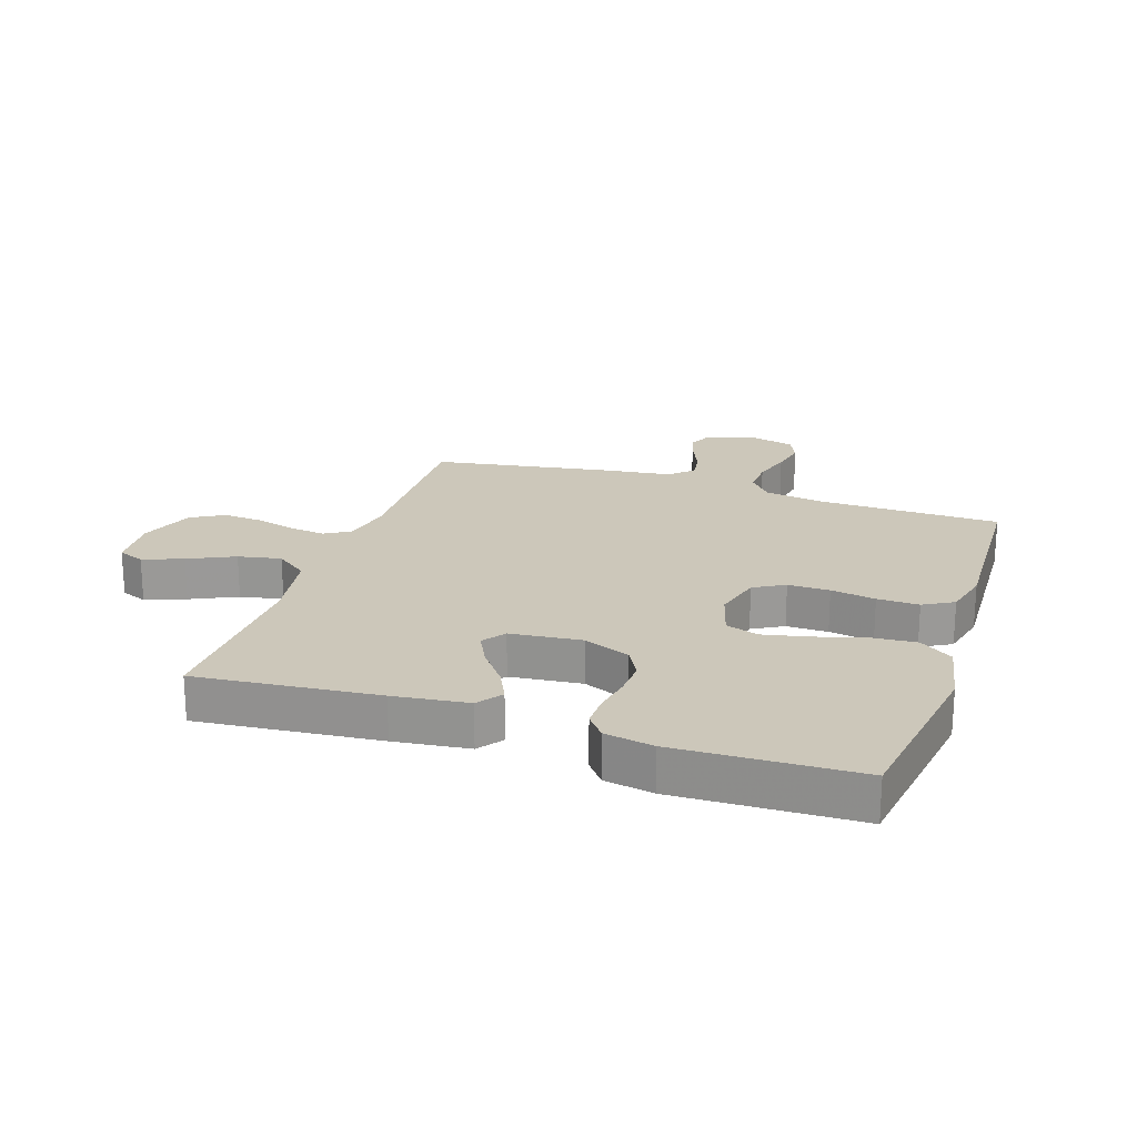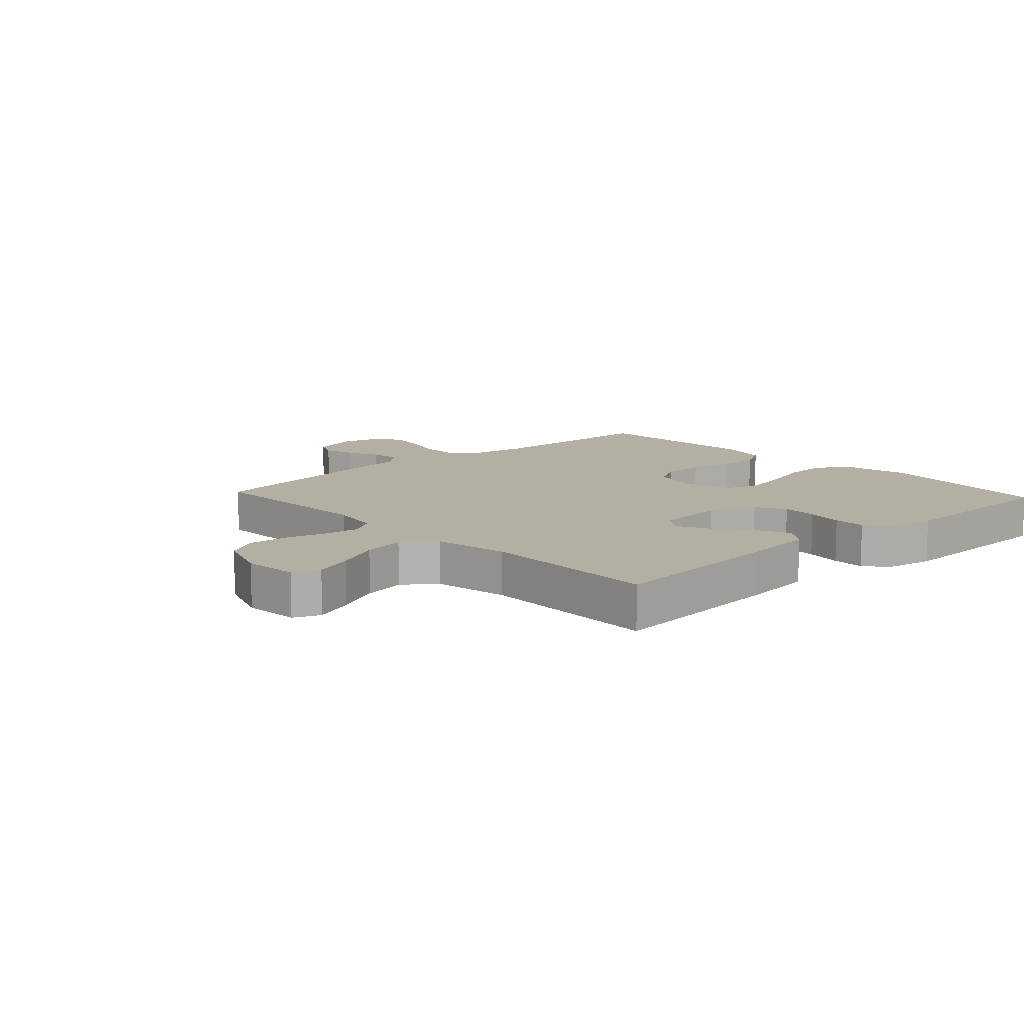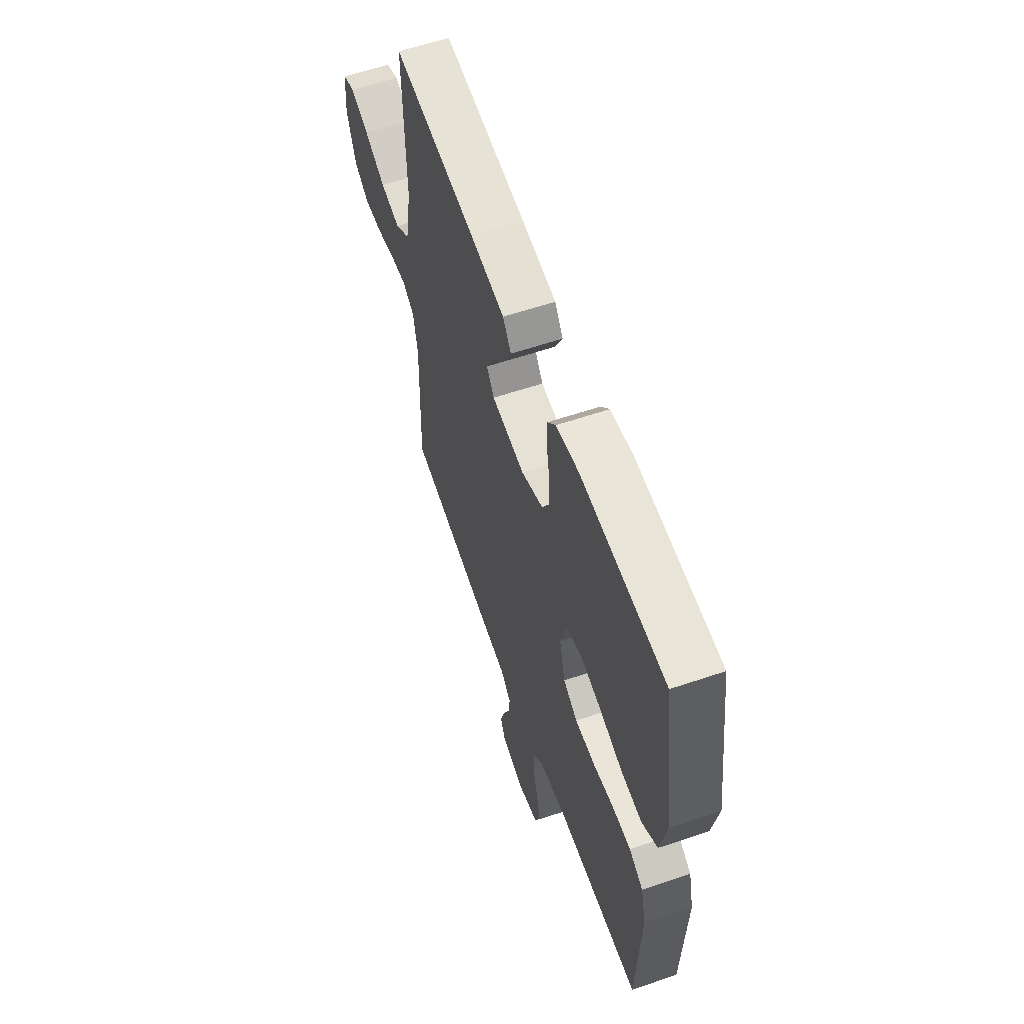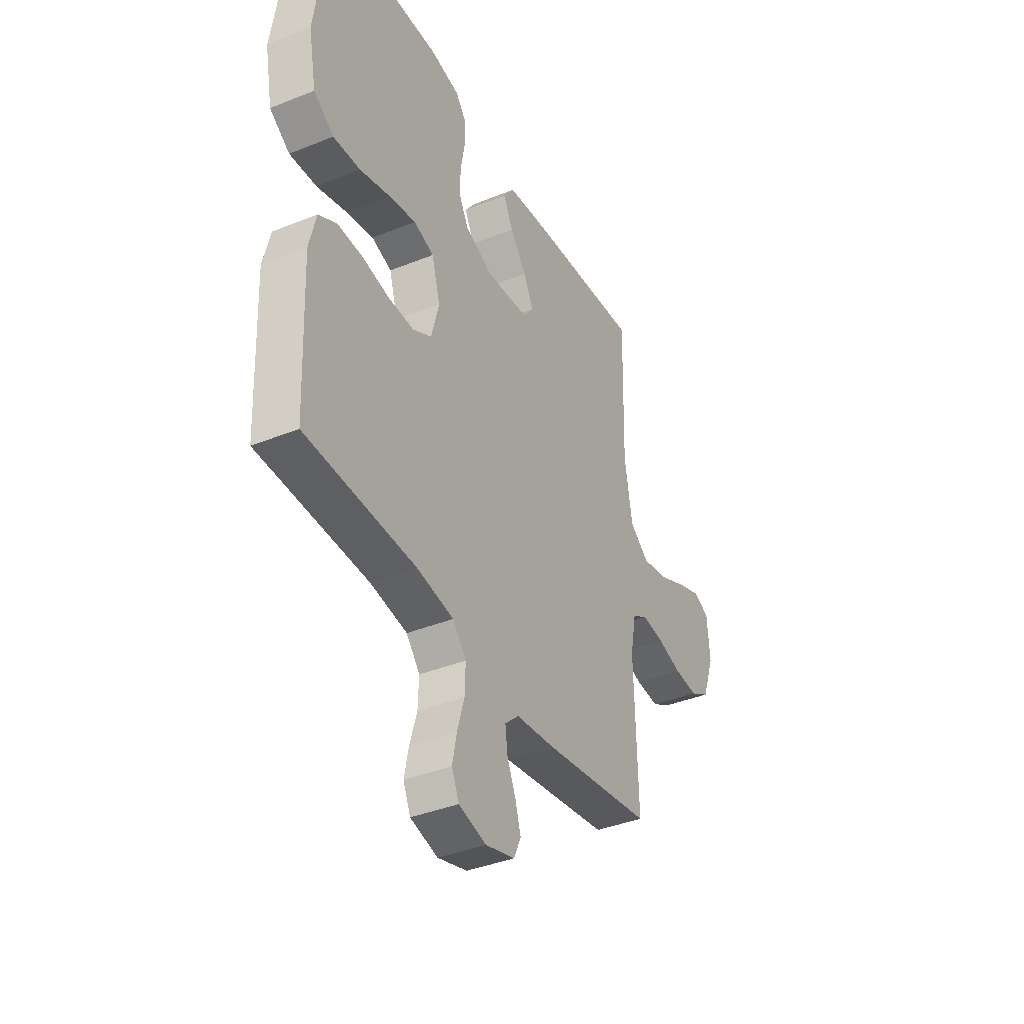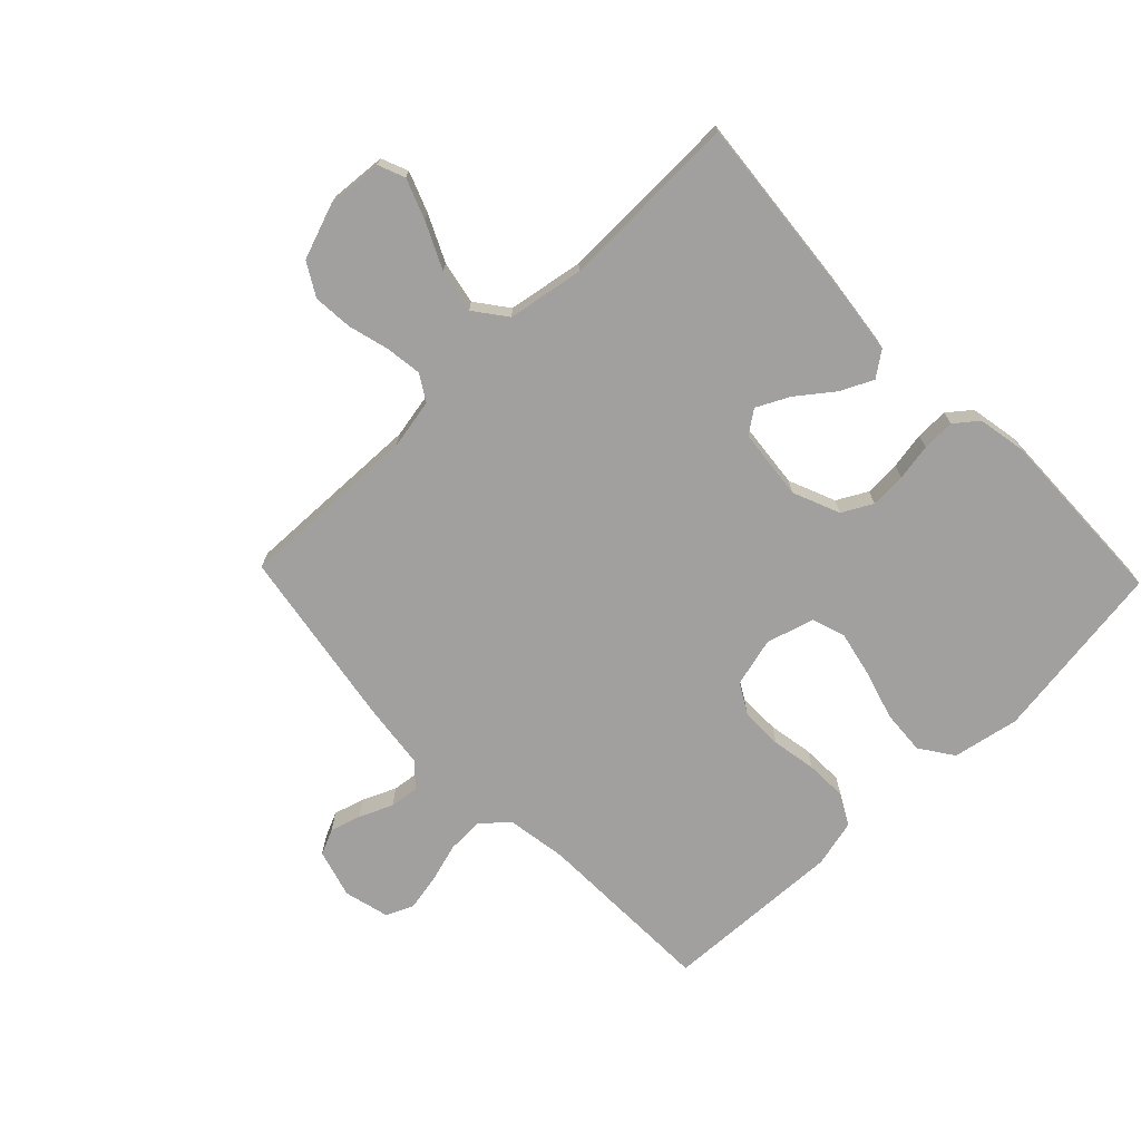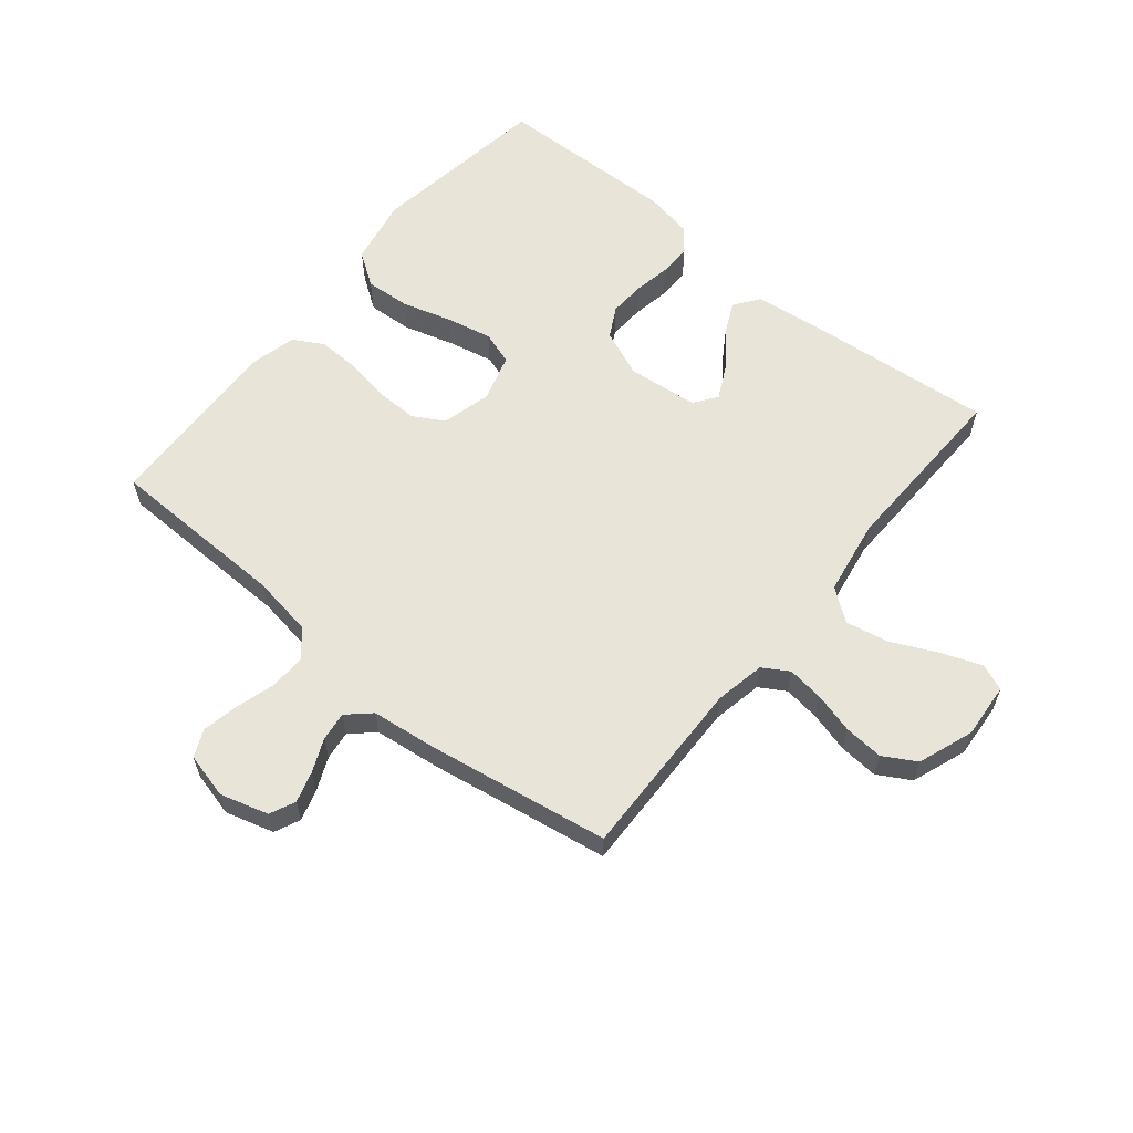
<metadata>
{"format":"obj","ext":"obj","renderer":"f3d","projection":"perspective","resolution":1024,"background":"white","views":[{"elev":21.3,"azim":18.4,"up":"+Y"},{"elev":11.2,"azim":-42.8,"up":"+Y"},{"elev":59.5,"azim":70.8,"up":"+Z"},{"elev":-38.9,"azim":116.8,"up":"+Z"},{"elev":-71.8,"azim":-46.1,"up":"+Y"},{"elev":60.4,"azim":-140.6,"up":"+Y"}]}
</metadata>
<code>
v 0.5 0.07 0.5
v 0.544 0.07 0.2
v 0.523 0.07 0.09
v 0.468 0.07 0.052
v 0.394 0.07 0.057
v 0.312 0.07 0.081
v 0.237 0.07 0.097
v 0.182 0.07 0.079
v 0.159 0.07 0
v 0.18 0.07 -0.081
v 0.231 0.07 -0.11
v 0.3 0.07 -0.109
v 0.374 0.07 -0.096
v 0.443 0.07 -0.094
v 0.493 0.07 -0.122
v 0.512 0.07 -0.2
v 0.5 0.07 -0.5
v 0.2 0.07 -0.507
v 0.099 0.07 -0.523
v 0.062 0.07 -0.567
v 0.064 0.07 -0.627
v 0.083 0.07 -0.692
v 0.095 0.07 -0.752
v 0.075 0.07 -0.797
v 0 0.07 -0.816
v -0.08 0.07 -0.793
v -0.099 0.07 -0.751
v -0.084 0.07 -0.7
v -0.06 0.07 -0.645
v -0.054 0.07 -0.597
v -0.092 0.07 -0.562
v -0.2 0.07 -0.549
v -0.5 0.07 -0.5
v -0.492 0.07 -0.2
v -0.508 0.07 -0.117
v -0.551 0.07 -0.091
v -0.611 0.07 -0.099
v -0.678 0.07 -0.117
v -0.743 0.07 -0.122
v -0.797 0.07 -0.091
v -0.83 0.07 0
v -0.823 0.07 0.092
v -0.779 0.07 0.11
v -0.713 0.07 0.085
v -0.637 0.07 0.049
v -0.566 0.07 0.035
v -0.513 0.07 0.075
v -0.492 0.07 0.2
v -0.5 0.07 0.5
v -0.2 0.07 0.472
v -0.077 0.07 0.457
v -0.047 0.07 0.416
v -0.073 0.07 0.362
v -0.118 0.07 0.303
v -0.145 0.07 0.249
v -0.118 0.07 0.211
v 0 0.07 0.199
v 0.077 0.07 0.231
v 0.104 0.07 0.281
v 0.101 0.07 0.34
v 0.09 0.07 0.401
v 0.089 0.07 0.455
v 0.119 0.07 0.493
v 0.2 0.07 0.508
v 0.5 0 0.5
v 0.544 0 0.2
v 0.523 0 0.09
v 0.468 0 0.052
v 0.394 0 0.057
v 0.312 0 0.081
v 0.237 0 0.097
v 0.182 0 0.079
v 0.159 0 0
v 0.18 0 -0.081
v 0.231 0 -0.11
v 0.3 0 -0.109
v 0.374 0 -0.096
v 0.443 0 -0.094
v 0.493 0 -0.122
v 0.512 0 -0.2
v 0.5 0 -0.5
v 0.2 0 -0.507
v 0.099 0 -0.523
v 0.062 0 -0.567
v 0.064 0 -0.627
v 0.083 0 -0.692
v 0.095 0 -0.752
v 0.075 0 -0.797
v 0 0 -0.816
v -0.08 0 -0.793
v -0.099 0 -0.751
v -0.084 0 -0.7
v -0.06 0 -0.645
v -0.054 0 -0.597
v -0.092 0 -0.562
v -0.2 0 -0.549
v -0.5 0 -0.5
v -0.492 0 -0.2
v -0.508 0 -0.117
v -0.551 0 -0.091
v -0.611 0 -0.099
v -0.678 0 -0.117
v -0.743 0 -0.122
v -0.797 0 -0.091
v -0.83 0 0
v -0.823 0 0.092
v -0.779 0 0.11
v -0.713 0 0.085
v -0.637 0 0.049
v -0.566 0 0.035
v -0.513 0 0.075
v -0.492 0 0.2
v -0.5 0 0.5
v -0.2 0 0.472
v -0.077 0 0.457
v -0.047 0 0.416
v -0.073 0 0.362
v -0.118 0 0.303
v -0.145 0 0.249
v -0.118 0 0.211
v 0 0 0.199
v 0.077 0 0.231
v 0.104 0 0.281
v 0.101 0 0.34
v 0.09 0 0.401
v 0.089 0 0.455
v 0.119 0 0.493
v 0.2 0 0.508
f 60 61 62 63
f 59 60 63 64
f 51 52 53 54
f 51 54 55
f 48 49 50 51
f 47 48 51 55
f 46 47 55 56
f 42 43 44 45
f 40 41 42 45
f 40 45 46
f 37 38 39 40
f 36 37 40 46
f 35 36 46 56
f 31 32 33 34
f 31 34 35 56
f 26 27 28 29
f 24 25 26 29
f 24 29 30
f 21 22 23 24
f 21 24 30
f 20 21 30 31
f 15 16 17 18
f 15 18 19
f 12 13 14 15
f 11 12 15 19
f 10 11 19 20
f 3 4 5 6
f 3 6 7
f 2 3 7
f 59 64 1 2
f 58 59 2 7
f 57 58 7 8
f 56 57 8 9
f 20 31 56
f 9 10 20 56
f 127 126 125 124
f 128 127 124 123
f 118 117 116 115
f 119 118 115
f 115 114 113 112
f 119 115 112 111
f 120 119 111 110
f 109 108 107 106
f 109 106 105 104
f 110 109 104
f 104 103 102 101
f 110 104 101 100
f 120 110 100 99
f 98 97 96 95
f 120 99 98 95
f 93 92 91 90
f 93 90 89 88
f 94 93 88
f 88 87 86 85
f 94 88 85
f 95 94 85 84
f 82 81 80 79
f 83 82 79
f 79 78 77 76
f 83 79 76 75
f 84 83 75 74
f 70 69 68 67
f 71 70 67
f 71 67 66
f 66 65 128 123
f 71 66 123 122
f 72 71 122 121
f 73 72 121 120
f 120 95 84
f 120 84 74 73
f 1 65 66 2
f 2 66 67 3
f 3 67 68 4
f 4 68 69 5
f 5 69 70 6
f 6 70 71 7
f 7 71 72 8
f 8 72 73 9
f 9 73 74 10
f 10 74 75 11
f 11 75 76 12
f 12 76 77 13
f 13 77 78 14
f 14 78 79 15
f 15 79 80 16
f 16 80 81 17
f 17 81 82 18
f 18 82 83 19
f 19 83 84 20
f 20 84 85 21
f 21 85 86 22
f 22 86 87 23
f 23 87 88 24
f 24 88 89 25
f 25 89 90 26
f 26 90 91 27
f 27 91 92 28
f 28 92 93 29
f 29 93 94 30
f 30 94 95 31
f 31 95 96 32
f 32 96 97 33
f 33 97 98 34
f 34 98 99 35
f 35 99 100 36
f 36 100 101 37
f 37 101 102 38
f 38 102 103 39
f 39 103 104 40
f 40 104 105 41
f 41 105 106 42
f 42 106 107 43
f 43 107 108 44
f 44 108 109 45
f 45 109 110 46
f 46 110 111 47
f 47 111 112 48
f 48 112 113 49
f 49 113 114 50
f 50 114 115 51
f 51 115 116 52
f 52 116 117 53
f 53 117 118 54
f 54 118 119 55
f 55 119 120 56
f 56 120 121 57
f 57 121 122 58
f 58 122 123 59
f 59 123 124 60
f 60 124 125 61
f 61 125 126 62
f 62 126 127 63
f 63 127 128 64
f 64 128 65 1

</code>
